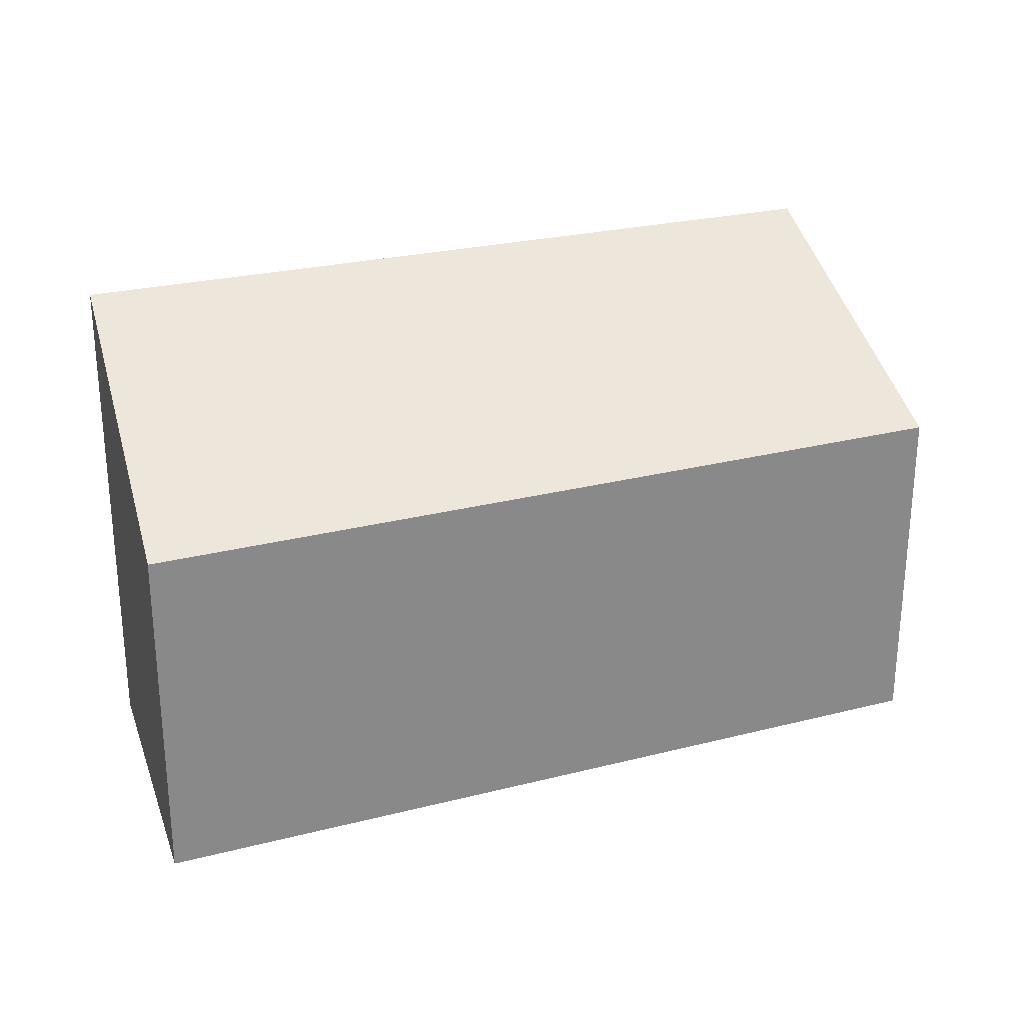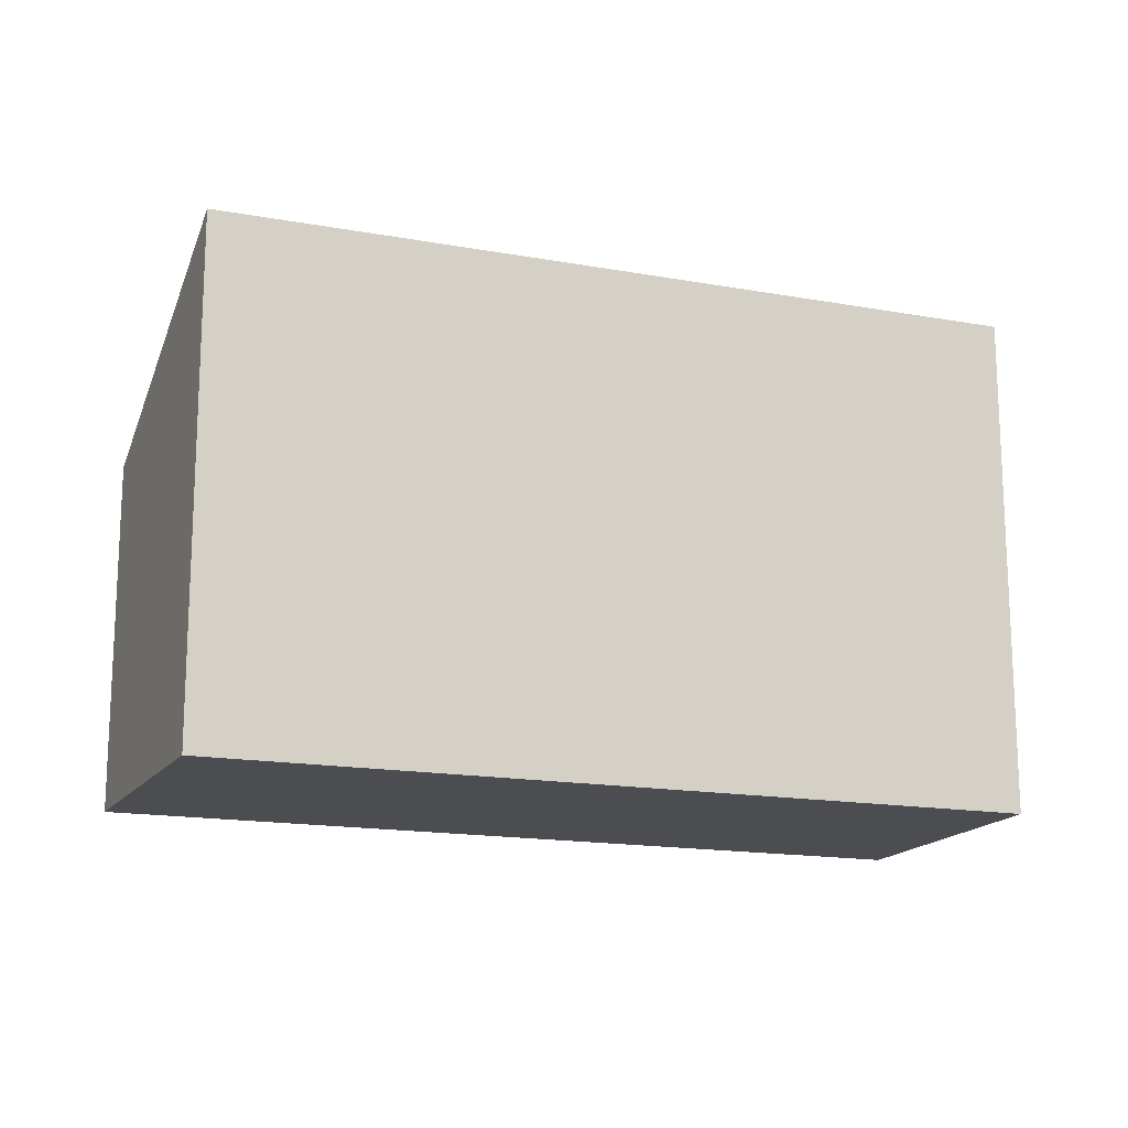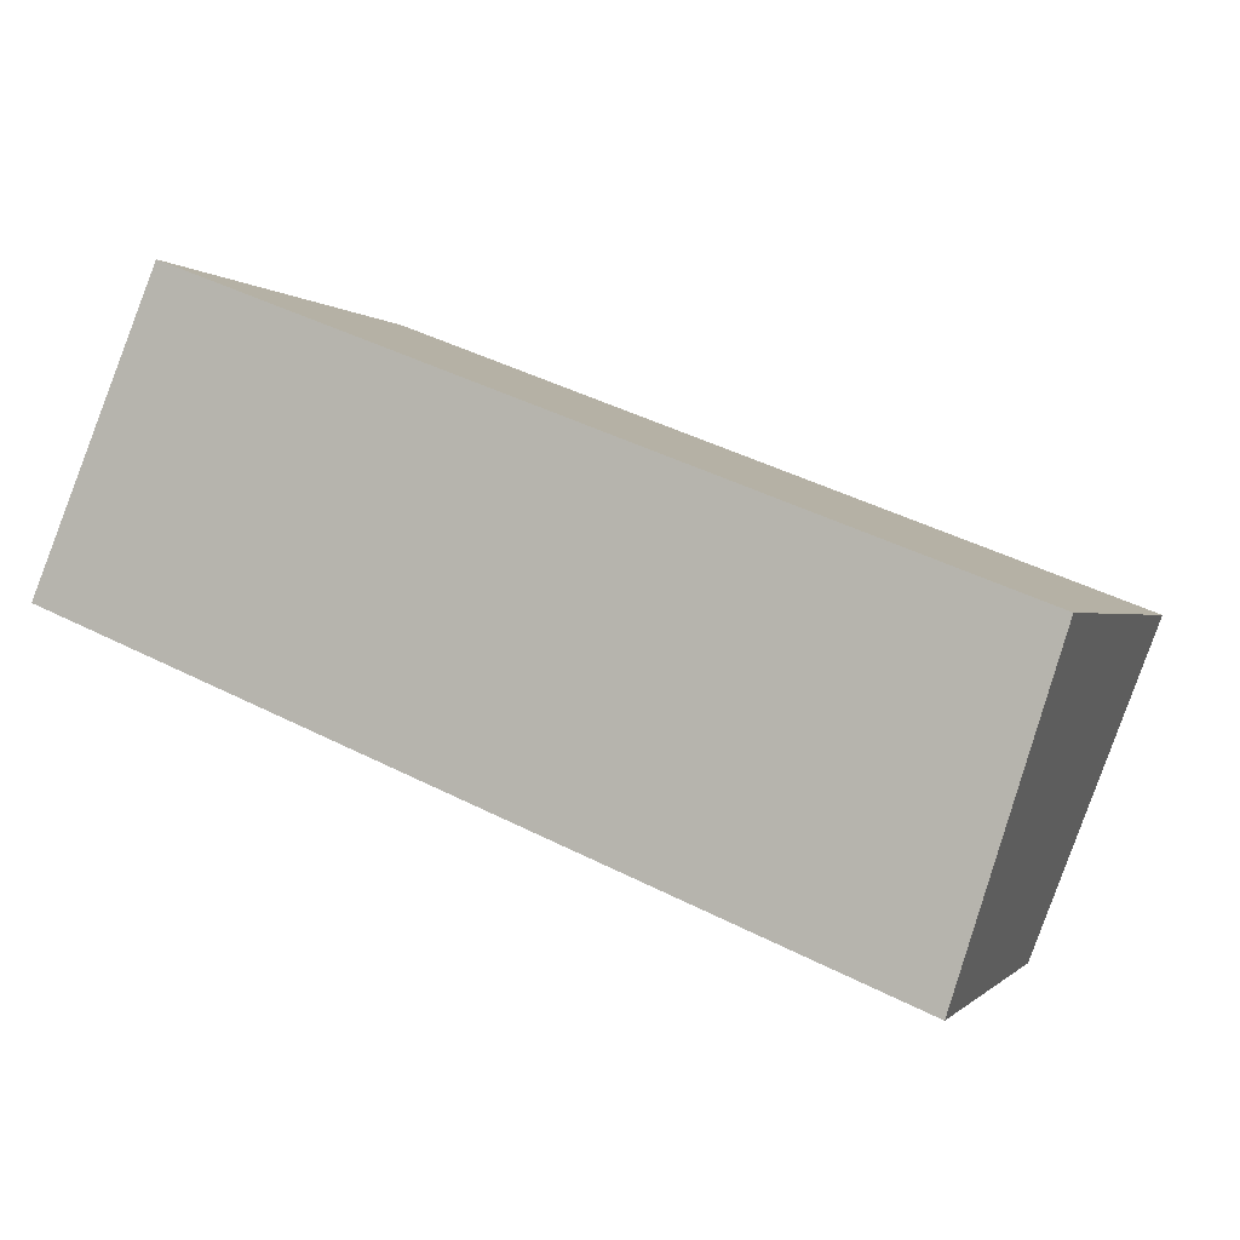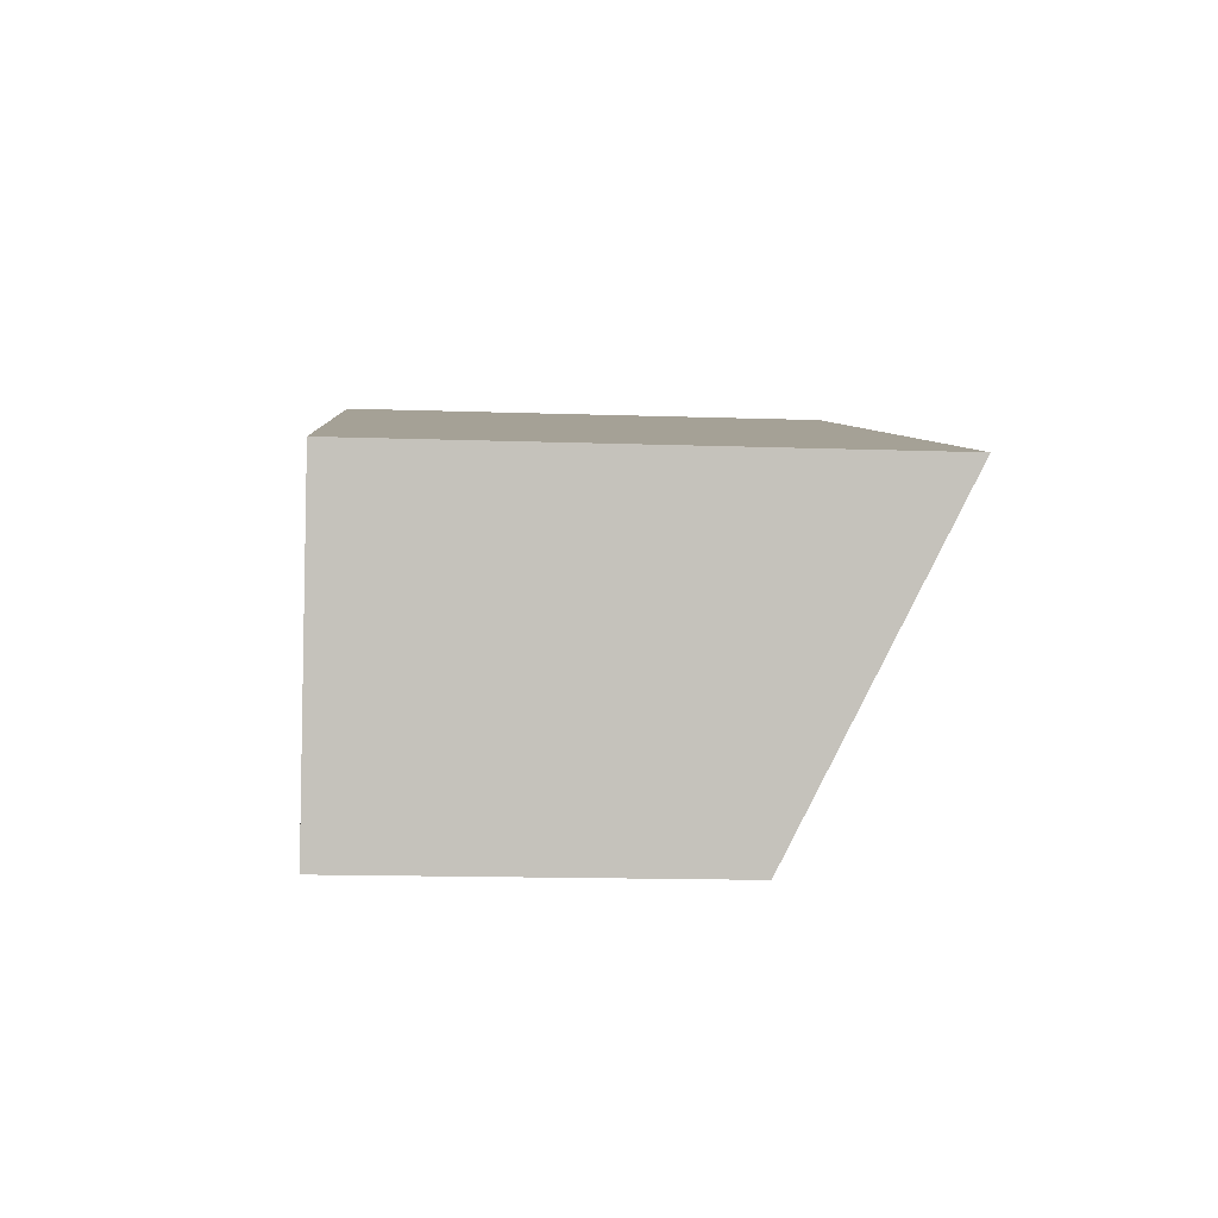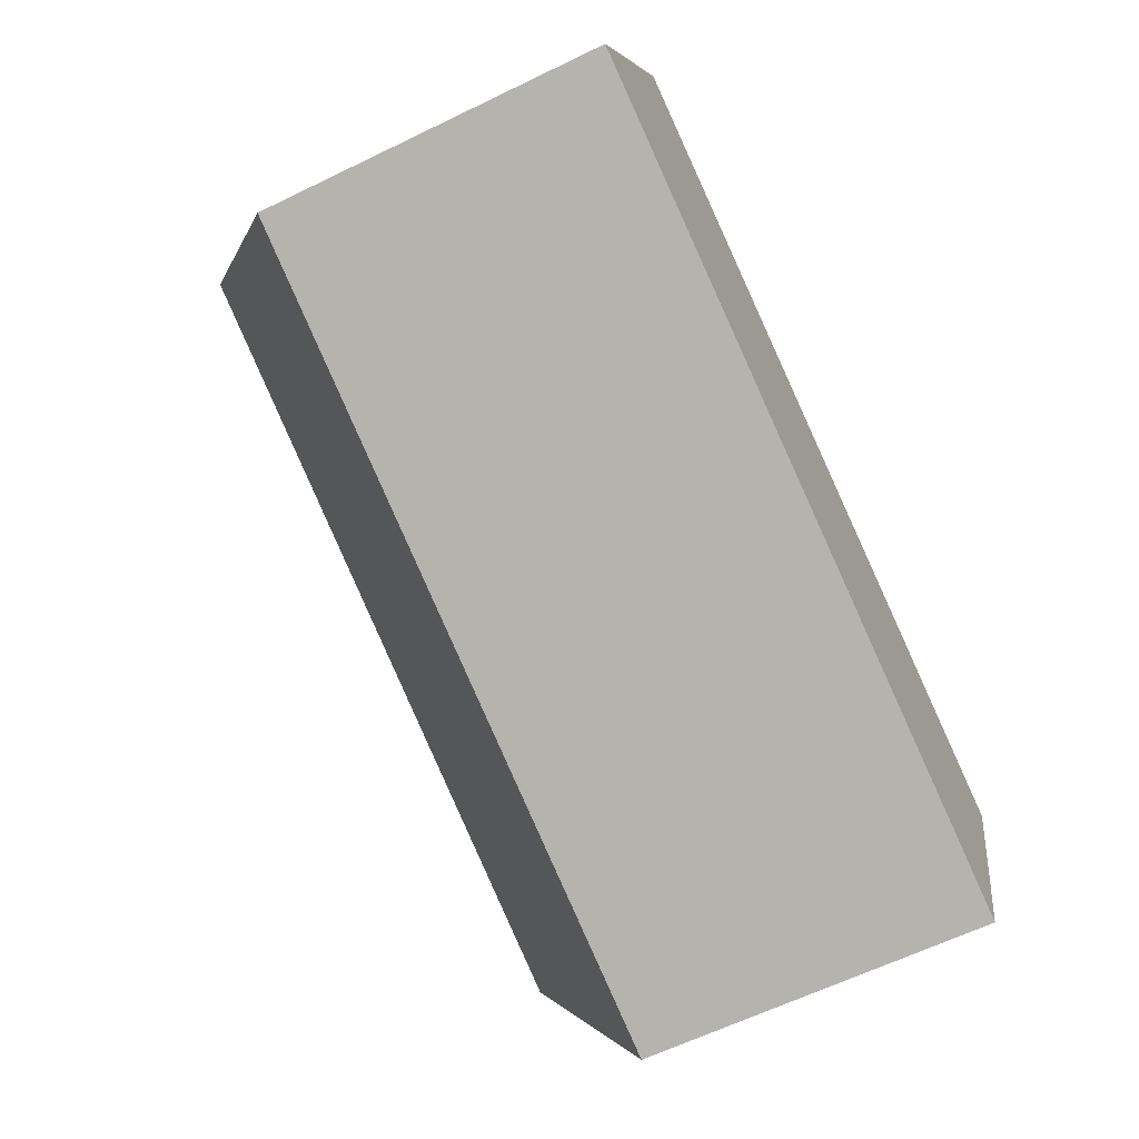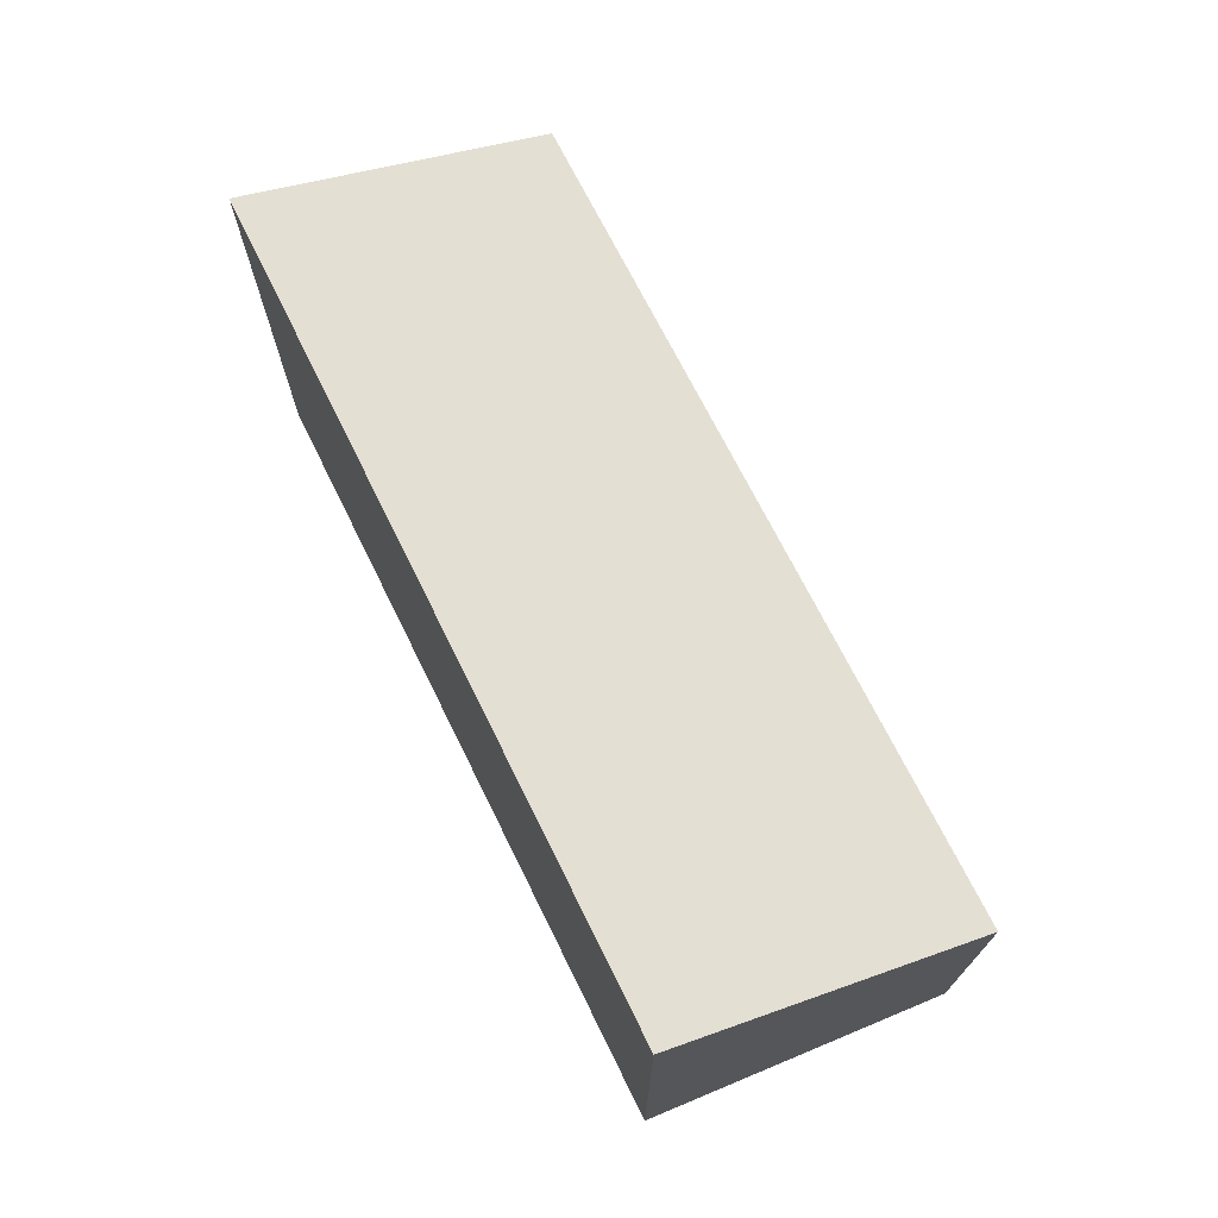
<metadata>
{"format":"obj","ext":"obj","renderer":"f3d","projection":"perspective","resolution":1024,"background":"white","views":[{"elev":26.9,"azim":-179.9,"up":"+Y"},{"elev":-15.7,"azim":-0.2,"up":"+Y"},{"elev":-0.1,"azim":19.2,"up":"+Z"},{"elev":-15.3,"azim":85.9,"up":"+Z"},{"elev":-62.9,"azim":-63.8,"up":"+Z"},{"elev":72.6,"azim":84.9,"up":"+Y"}]}
</metadata>
<code>
v  0 3.173 1.943e-16
v  8.053 4.594 -0.088
v  7.174 3.173 -2.873
v  1.089 4.553 2.611
v  8.053 5.388e-18 -0.088
v  7.174 1.759e-16 -2.873
v  0 0 0
v  1.089 -1.599e-16 2.611
g defaultobject
f 1 2 3
f 2 1 4
f 5 3 2
f 3 5 6
f 6 1 3
f 1 6 7
f 1 8 4
f 8 1 7
f 4 5 2
f 5 4 8
f 5 7 6
f 7 5 8

</code>
